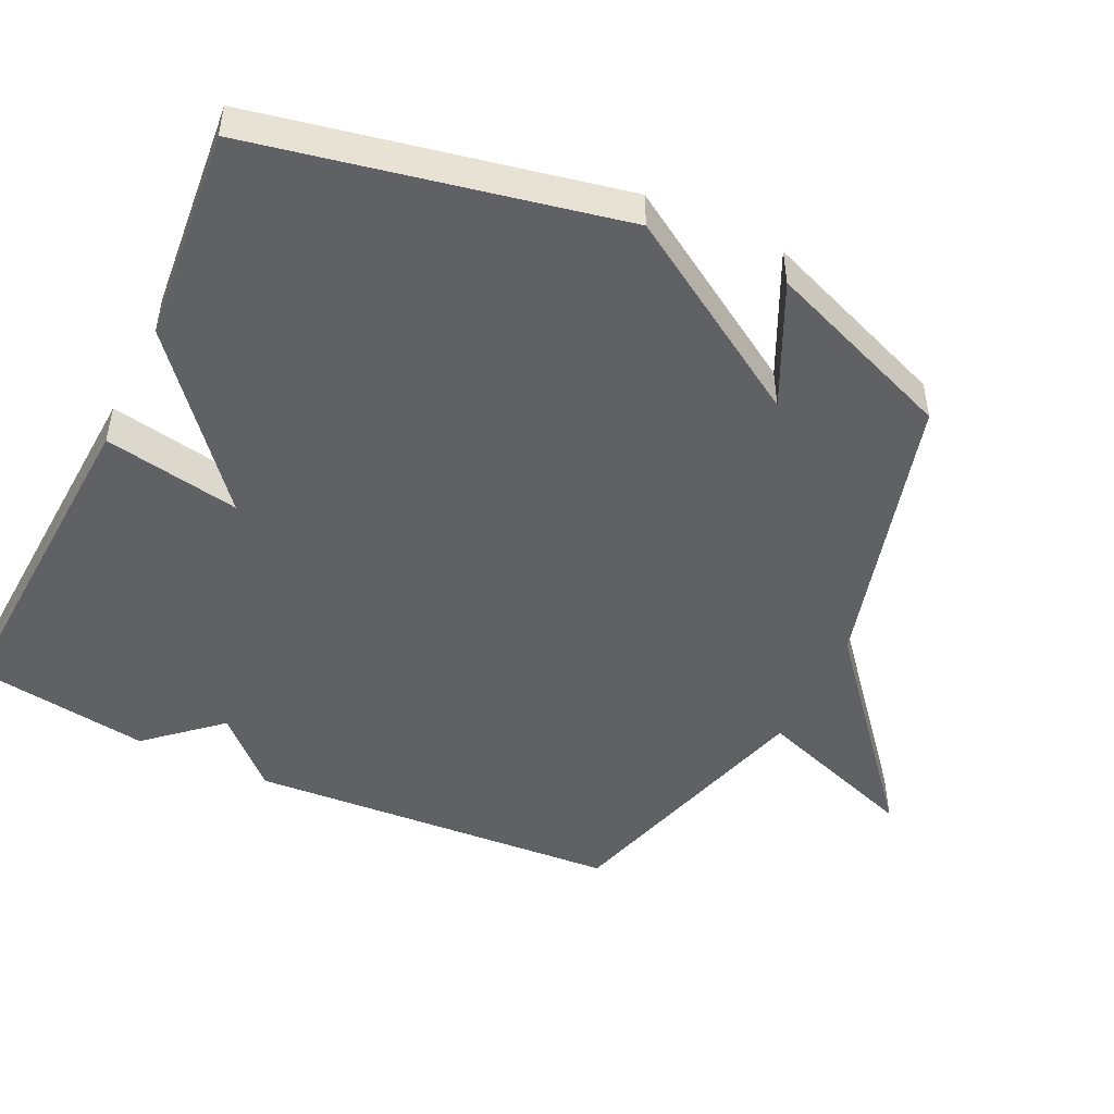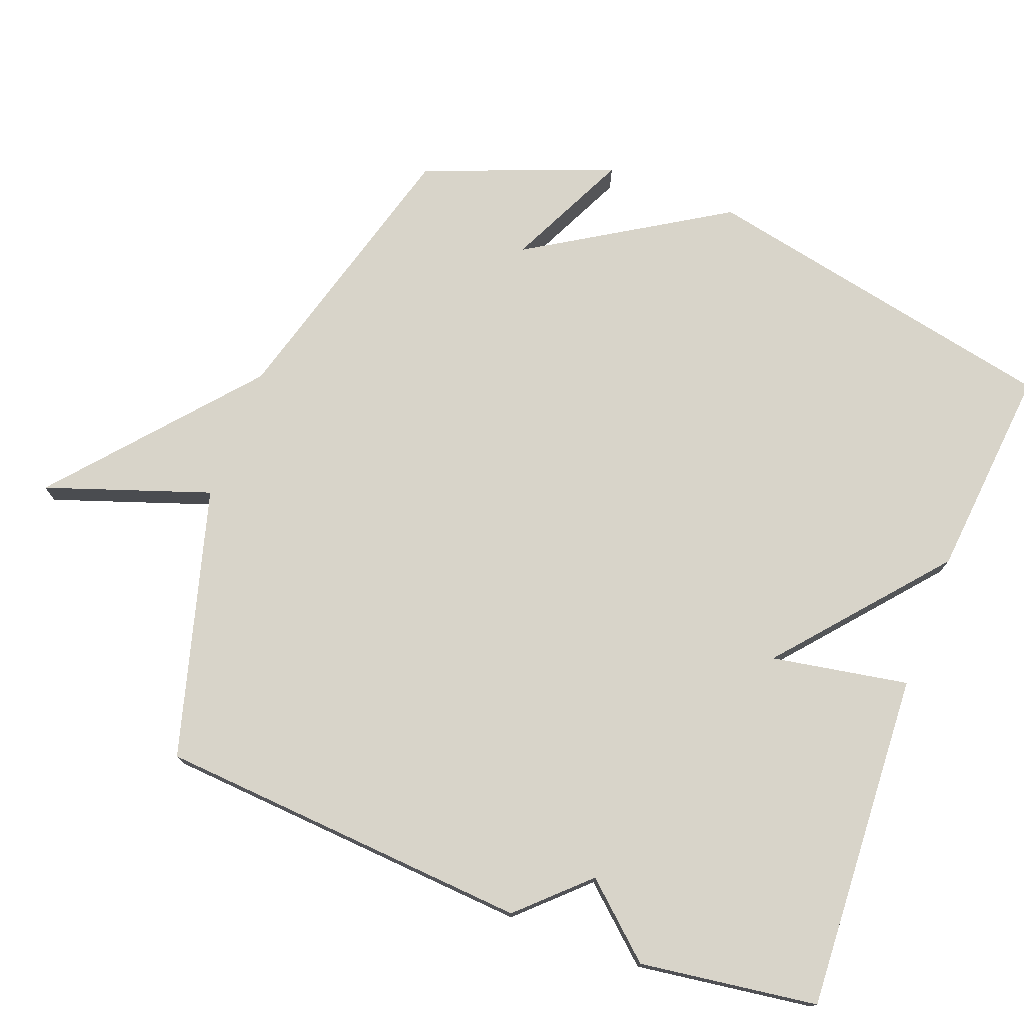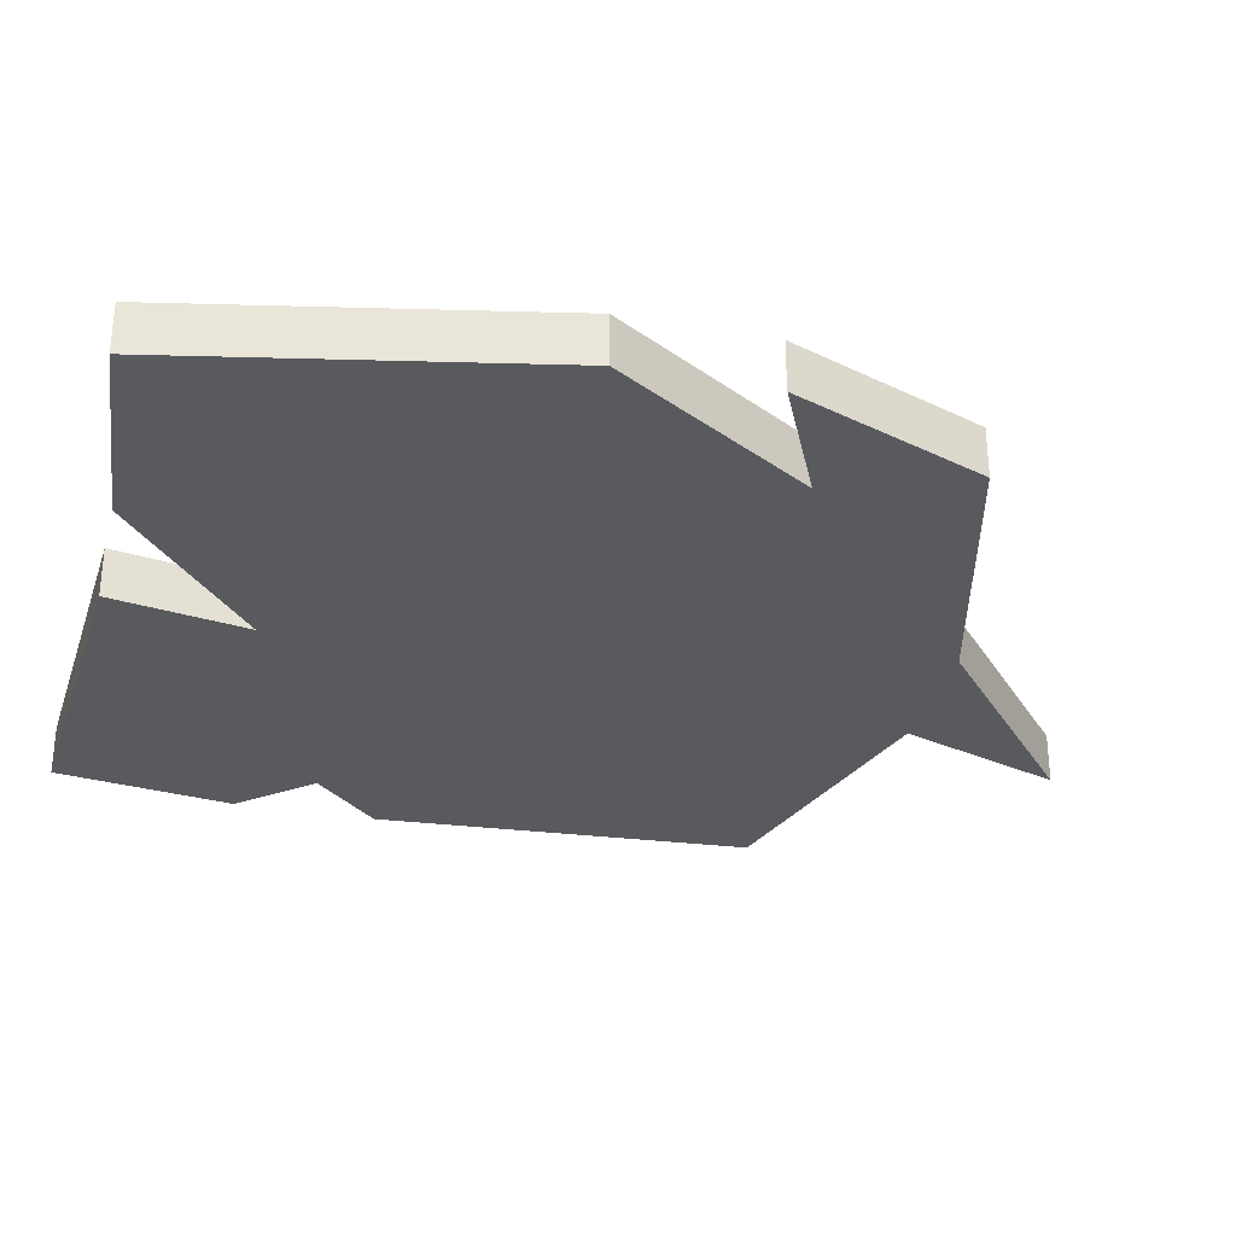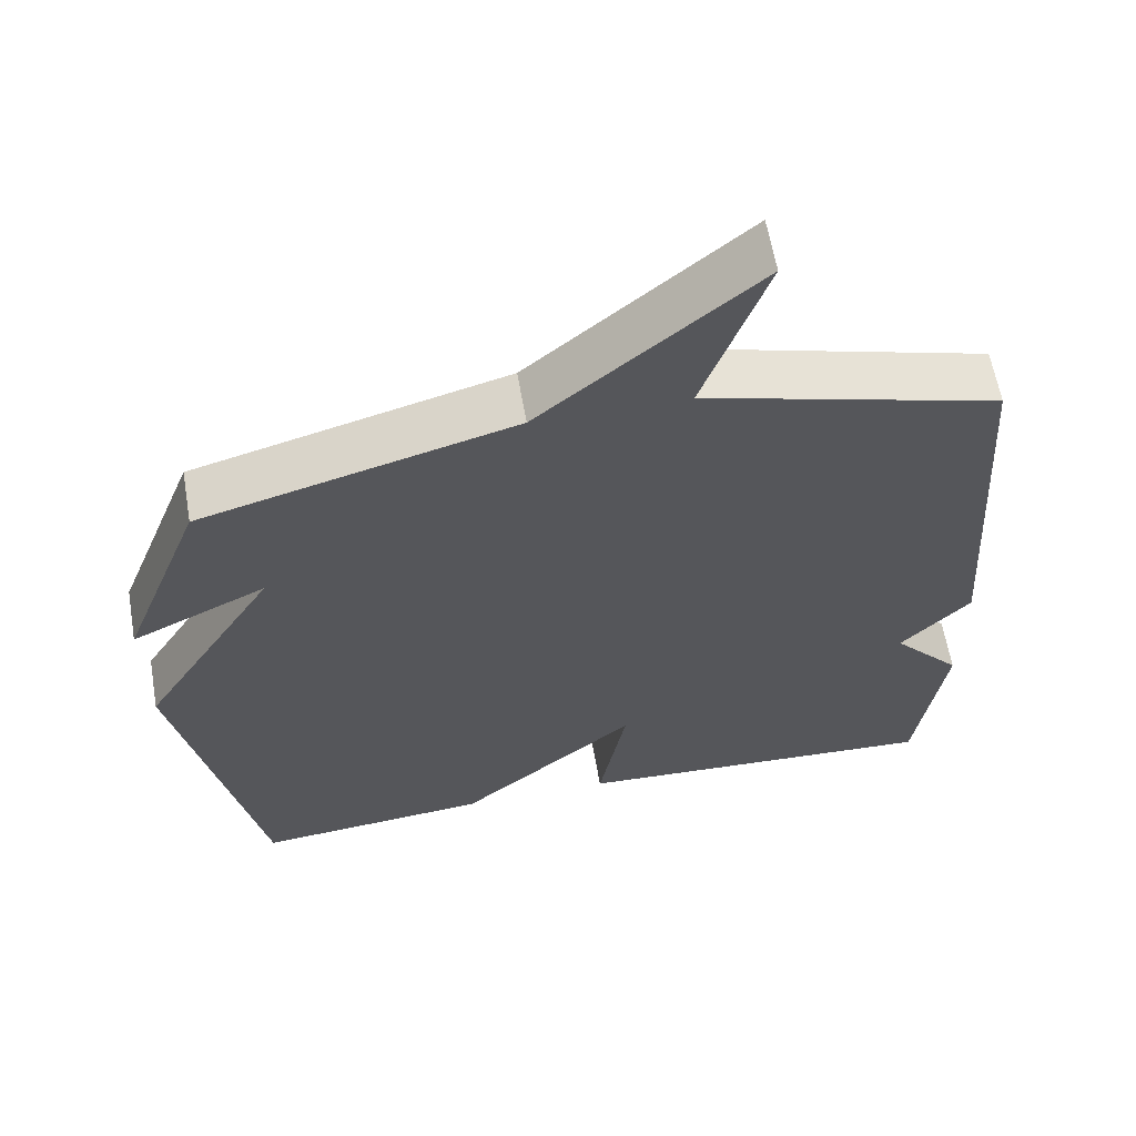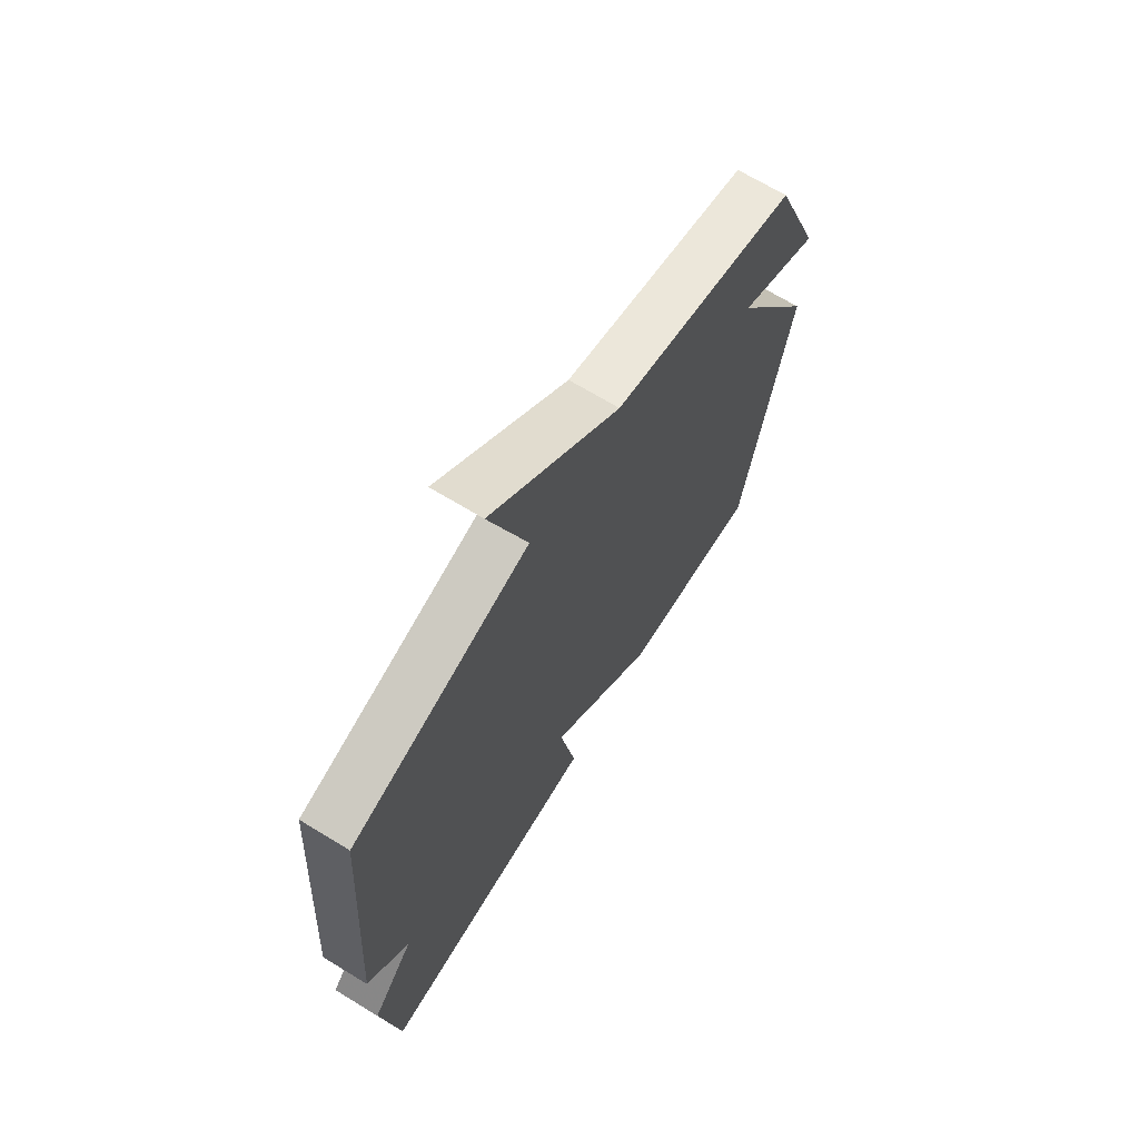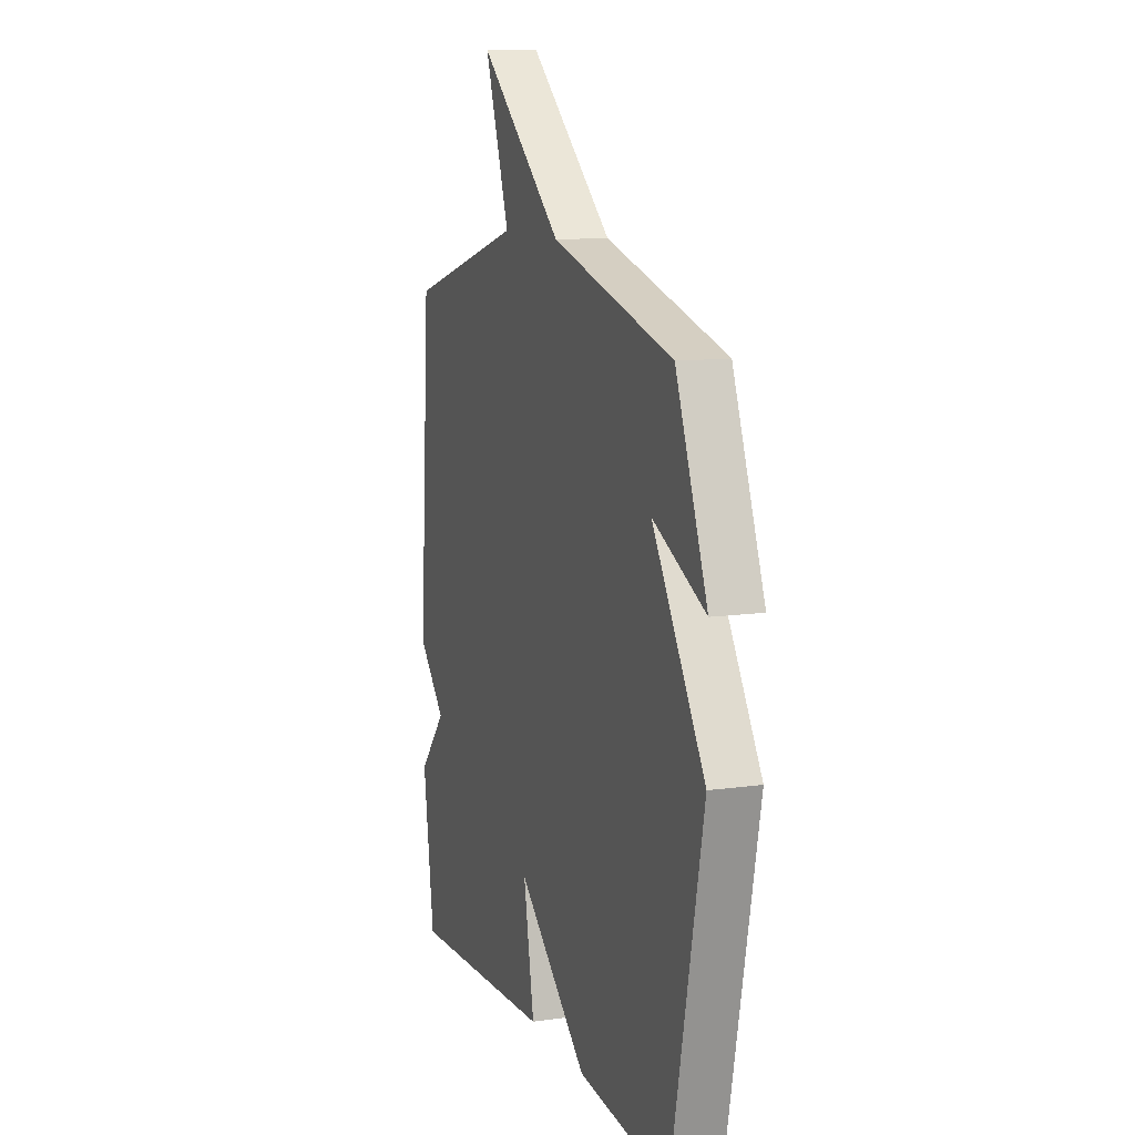
<metadata>
{"format":"obj","ext":"obj","renderer":"f3d","projection":"perspective","resolution":1024,"background":"white","views":[{"elev":-48.5,"azim":-115.5,"up":"+Y"},{"elev":75.1,"azim":111.0,"up":"+Y"},{"elev":-30.7,"azim":-103.8,"up":"+Y"},{"elev":61.5,"azim":-9.8,"up":"+Z"},{"elev":68.2,"azim":121.5,"up":"+Z"},{"elev":10.9,"azim":-109.4,"up":"+Z"}]}
</metadata>
<code>
v 0.5 0.07 0.5
v 0.537 0.07 -0.043
v 0.445 0.07 -0.139
v 0.537 0.07 -0.243
v 0.5 0.07 -0.5
v 0.009 0.07 -0.472
v 0.045 0.07 -0.274
v -0.191 0.07 -0.472
v -0.5 0.07 -0.5
v -0.607 0.07 0.025
v -0.43 0.07 0.309
v -0.607 0.07 0.225
v -0.5 0.07 0.5
v -0.09 0.07 0.612
v 0.193 0.07 0.85
v 0.11 0.07 0.612
v 0.5 0 0.5
v 0.537 0 -0.043
v 0.445 0 -0.139
v 0.537 0 -0.243
v 0.5 0 -0.5
v 0.009 0 -0.472
v 0.045 0 -0.274
v -0.191 0 -0.472
v -0.5 0 -0.5
v -0.607 0 0.025
v -0.43 0 0.309
v -0.607 0 0.225
v -0.5 0 0.5
v -0.09 0 0.612
v 0.193 0 0.85
v 0.11 0 0.612
f 14 15 16
f 13 14 16
f 12 13 16
f 11 12 16
f 11 16 1
f 10 11 1
f 9 10 1
f 8 9 1
f 7 8 1
f 5 6 7
f 4 5 7
f 3 4 7
f 1 2 3 7
f 32 31 30
f 32 30 29
f 32 29 28
f 32 28 27
f 17 32 27
f 17 27 26
f 17 26 25
f 17 25 24
f 17 24 23
f 23 22 21
f 23 21 20
f 23 20 19
f 23 19 18 17
f 1 17 18 2
f 2 18 19 3
f 3 19 20 4
f 4 20 21 5
f 5 21 22 6
f 6 22 23 7
f 7 23 24 8
f 8 24 25 9
f 9 25 26 10
f 10 26 27 11
f 11 27 28 12
f 12 28 29 13
f 13 29 30 14
f 14 30 31 15
f 15 31 32 16
f 16 32 17 1

</code>
